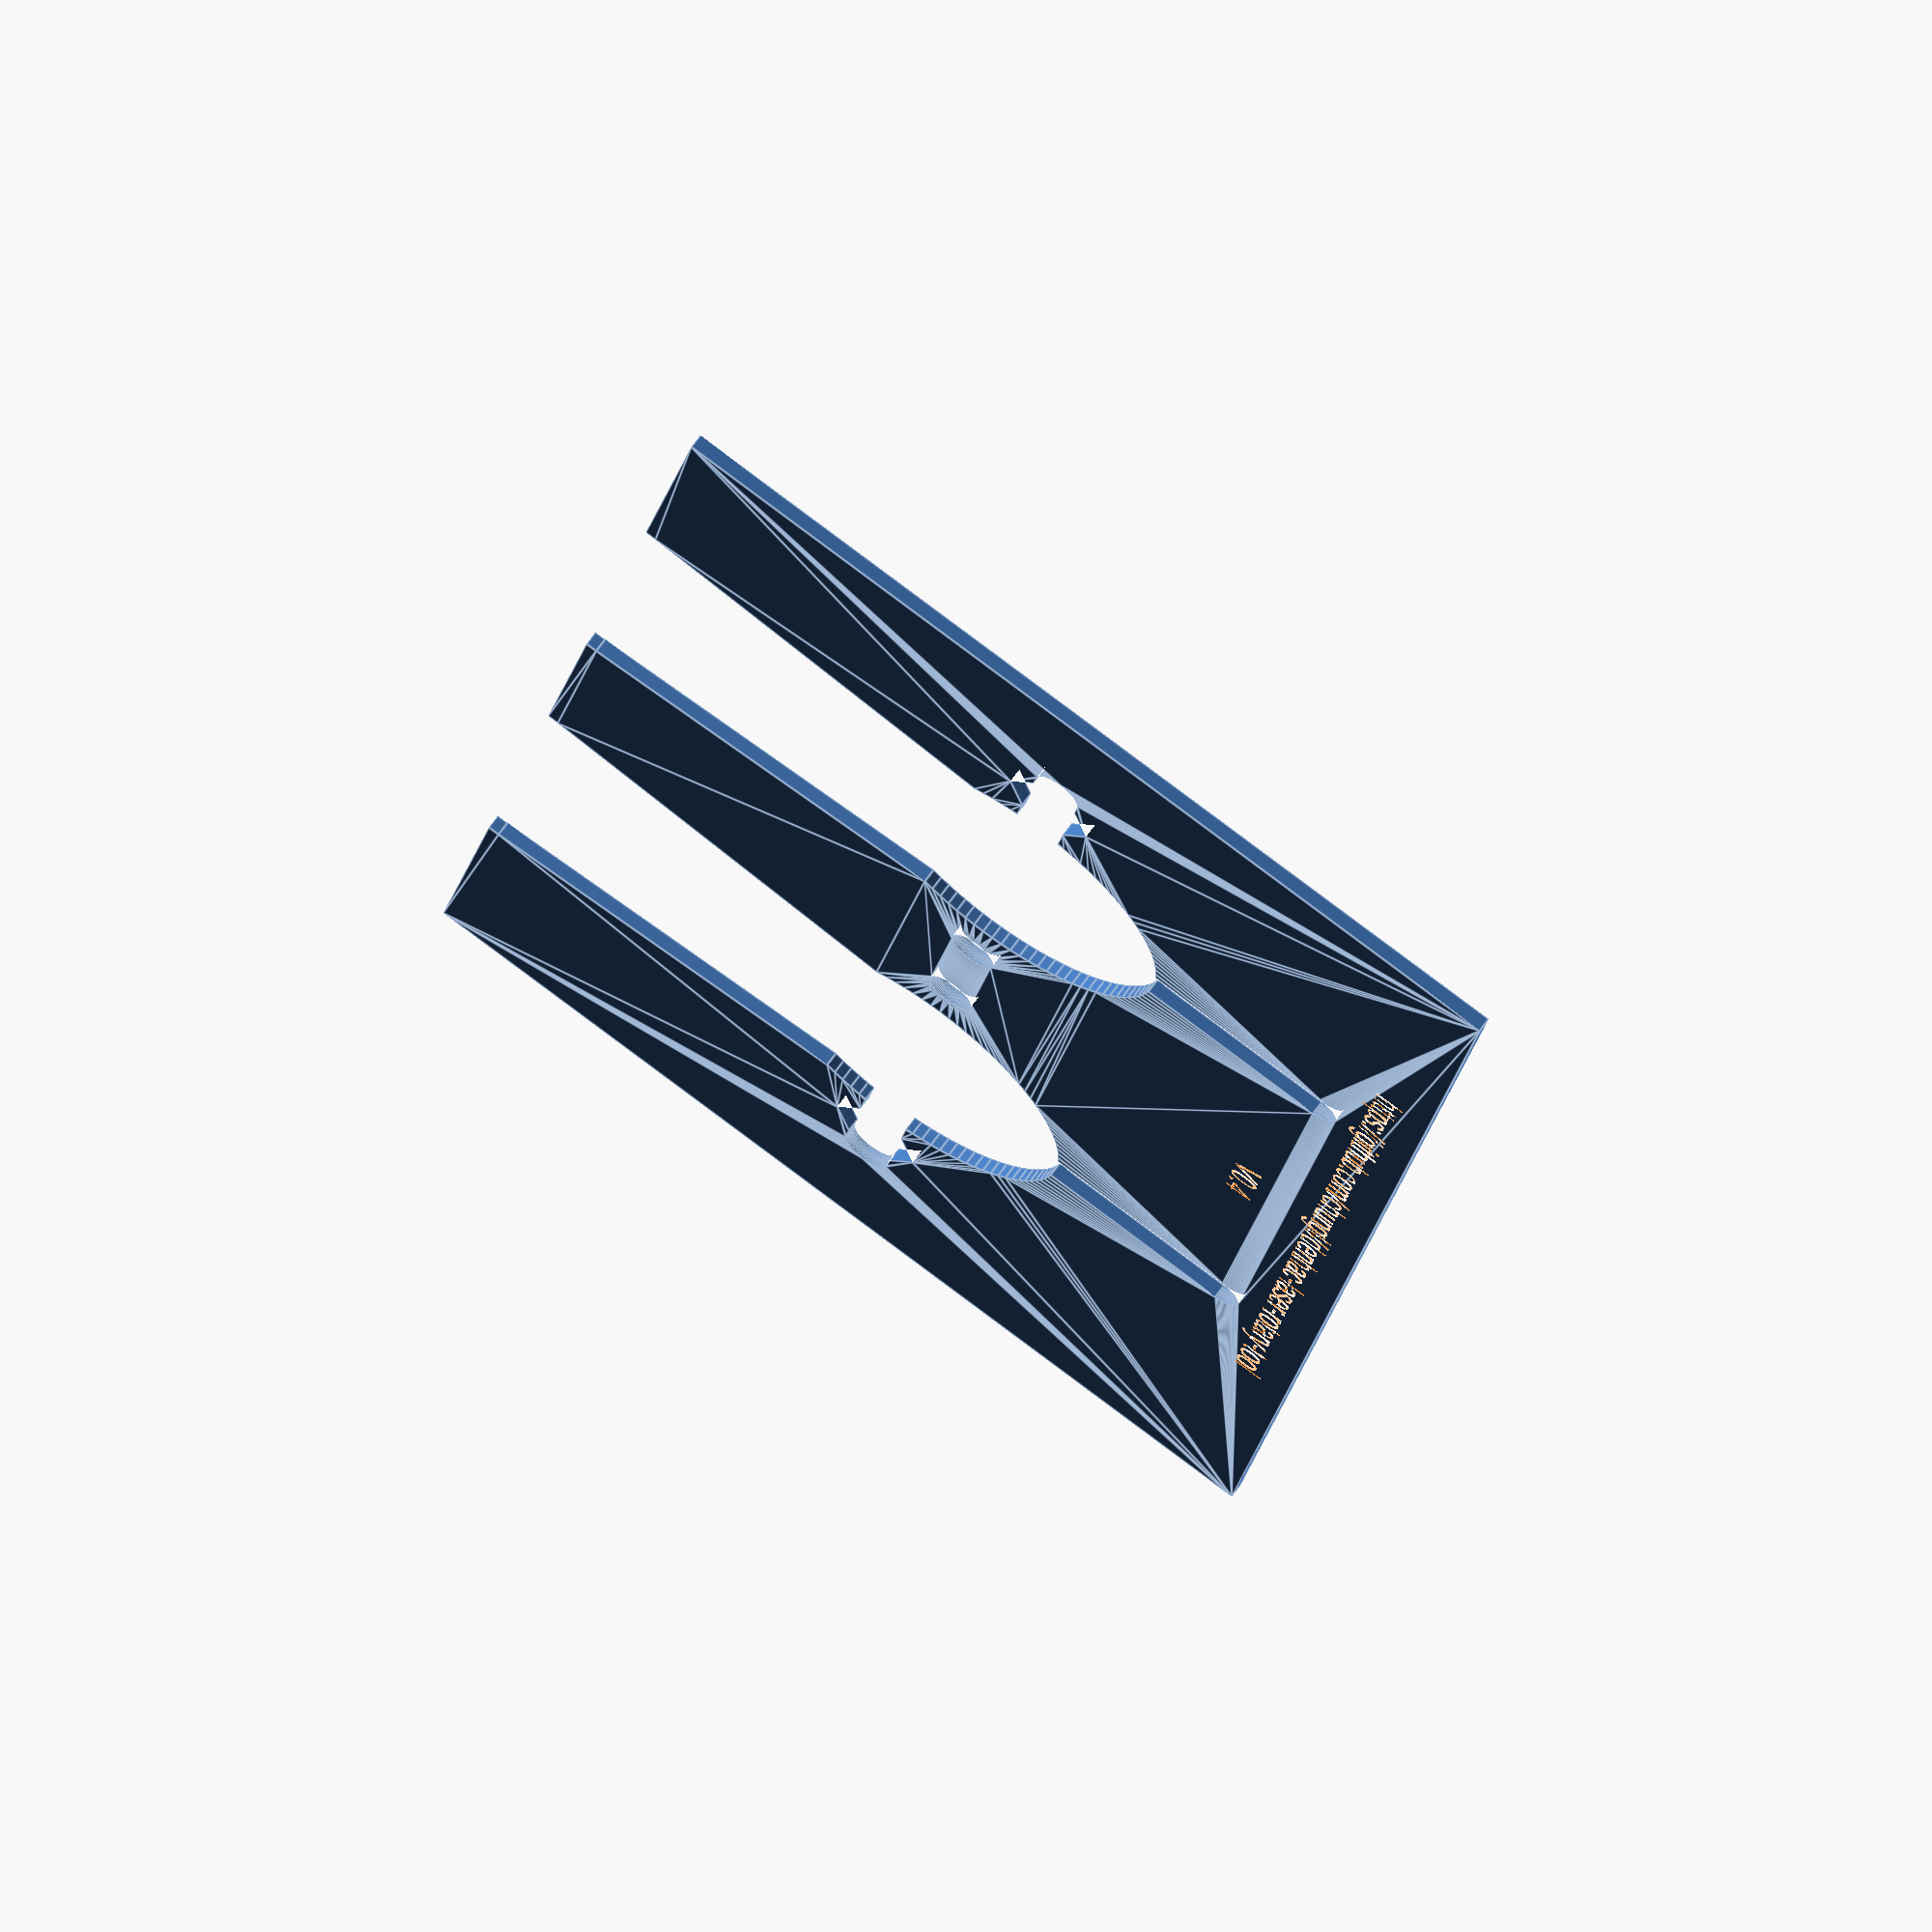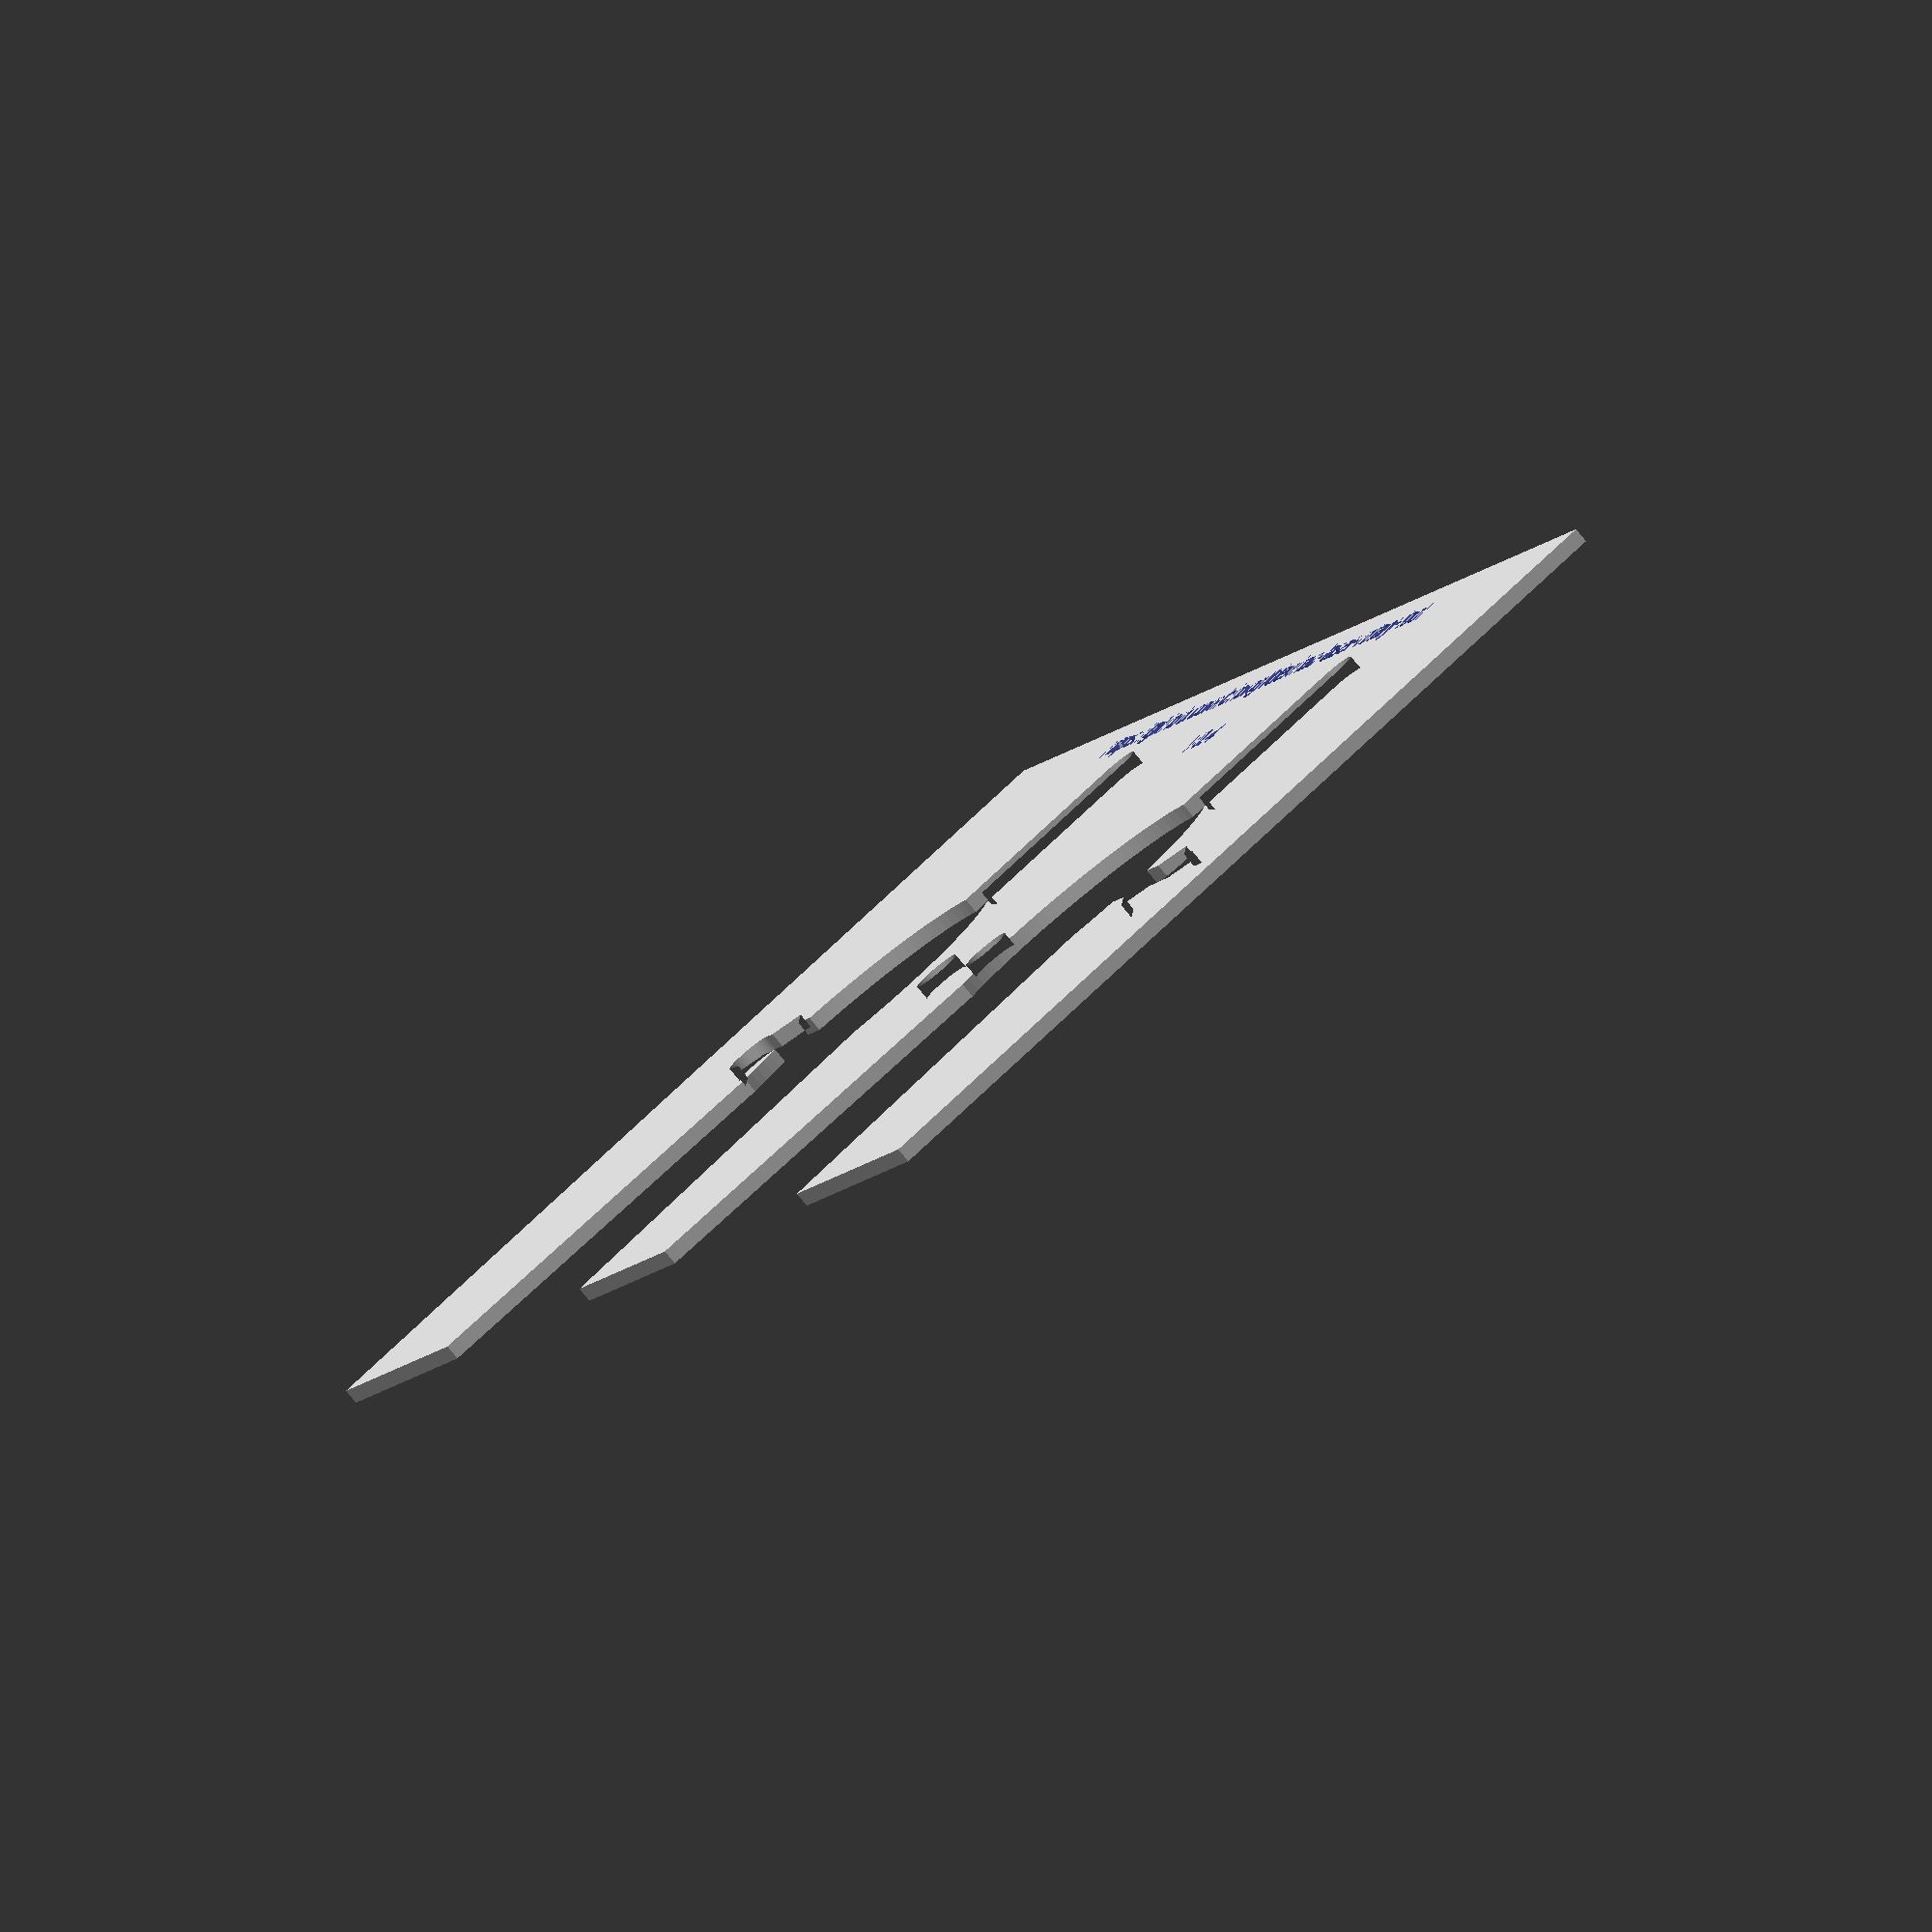
<openscad>
roller_d=22.7;
roller_gap=18;

frame_w=20;

screw_d=3.2;
screw_slot_w=8;
screw_separation=31.5;
nut_hex_od=6;

snap_undersize=3;
snap_oversize=2;
snap_relief_w=3;
snap_relief_h=frame_w-7;

t=1;
text_depth=.1;

version="V0.4";

NOTHING=0.1;
CUT_T = t + 2*NOTHING;

$fn=100;

bracket_w=roller_gap + 2*roller_d + 2*frame_w;
bracket_h= roller_d + 2*frame_w;

module bracket() {
    difference() {
        cube([bracket_w, bracket_h, t]);
        translate([frame_w + 3*roller_d/2 + roller_gap, frame_w + roller_d/2, -NOTHING]) roller_cut();
        translate([bracket_w/2,0, 0]) mirror([1,0,0]) translate([roller_gap/2 + roller_d/2, frame_w + roller_d/2, -NOTHING]) roller_cut();
    }
}

module roller_cut() {
    union() {
        cylinder(d=roller_d, h=CUT_T);
        translate([roller_d/2, 0, 0]) screw_slot();
        // rotate([0,0,180]) translate([roller_d/2, 0, 0]) screw_slot();
        translate([-screw_separation/2, 0, 0]) cylinder(d=screw_d, h=CUT_T);
        snap();
    }
}

module snap() {
   union() {
        hull() {
            cylinder(d=roller_d - snap_undersize, h=CUT_T);
            translate([0, -bracket_h/2, 0]) cylinder(d=roller_d + snap_oversize, h=CUT_T);
        }
        translate([0, (roller_d - snap_undersize)/2, 0]) snap_relief();
    }
}

module snap_relief() {
    rotate([0,0,90]) oval(d=snap_relief_w, w=snap_relief_h+snap_undersize/2, t=CUT_T);
}

module oval(d, w, t) {
    union() {
        cylinder(d=d, h=t);
        translate([w, 0, 0]) cylinder(d=d, h=t);
        translate([0,-d/2, 0]) cube([w, d, t]);
    }
}

module screw_slot() {
    union() {
        oval(d=screw_d, w=screw_slot_w, t=CUT_T);
        translate([(screw_separation-roller_d)/2,0,0]) rotate([0,0,30]) cylinder(d=nut_hex_od, h=CUT_T, $fn=6);
    }
}


module laser_svg() {
    difference() {
        projection() bracket();
        translate([bracket_w/2, bracket_h-2, 0]) text("https://github.com/chungl/denhac-laser-rotary-tool", font = "Liberation Sans", valign="top", halign="center", size=2);
        translate([bracket_w/2, bracket_h-8, 0]) text(version, font = "Liberation Sans", valign="top", halign="center", size=2);
    }
}

laser_svg();

</openscad>
<views>
elev=293.2 azim=100.8 roll=35.2 proj=o view=edges
elev=261.6 azim=243.7 roll=140.3 proj=o view=solid
</views>
